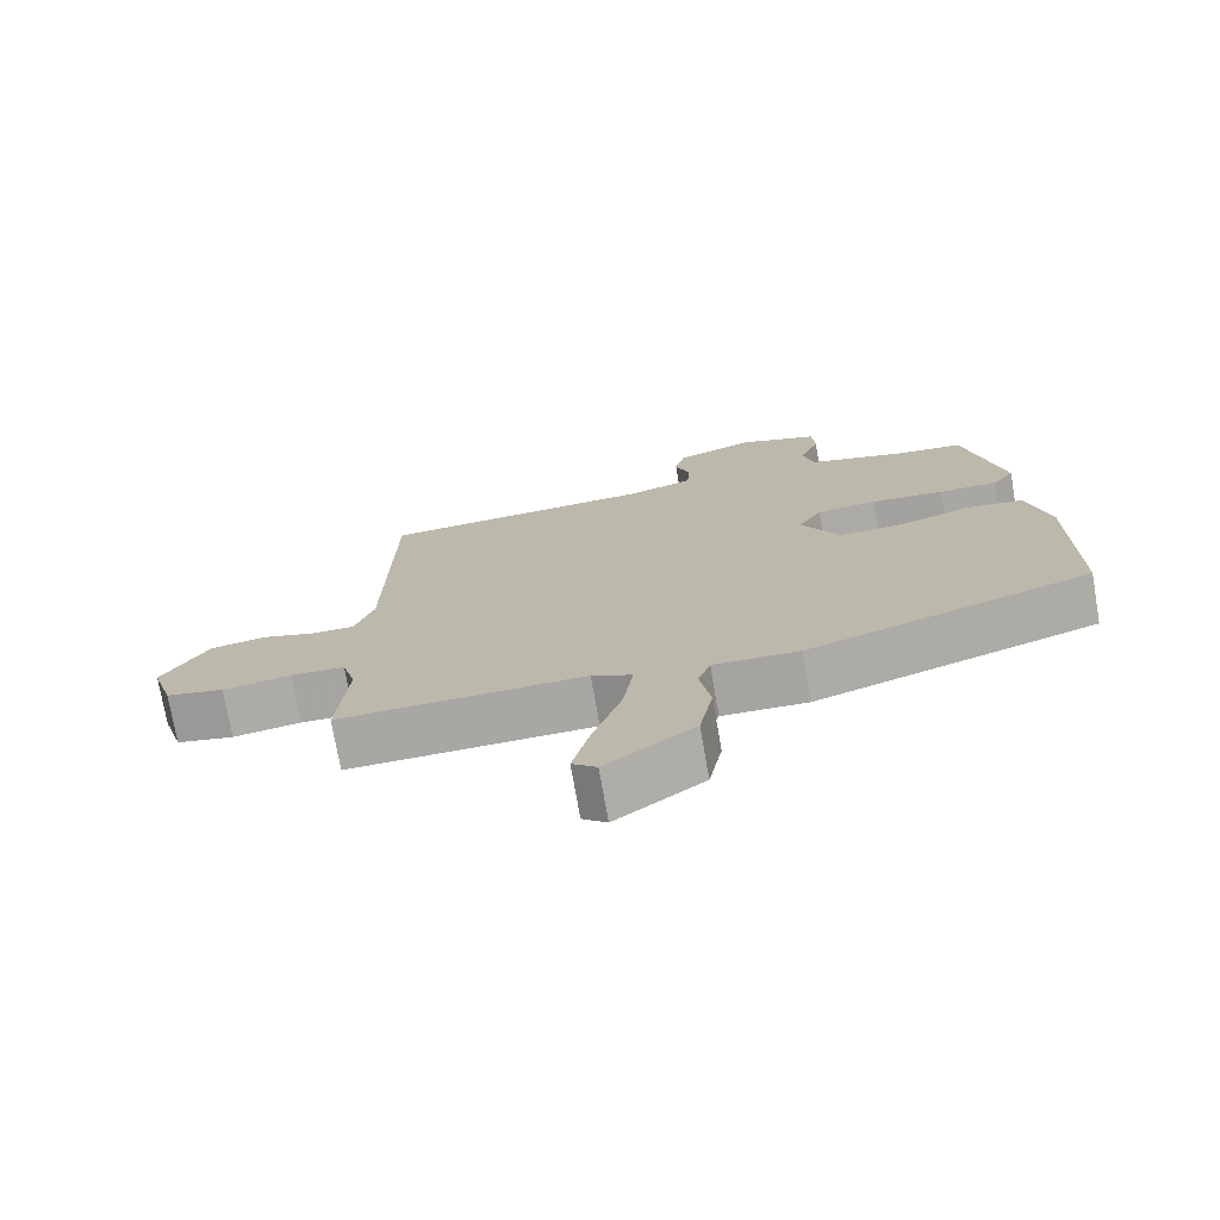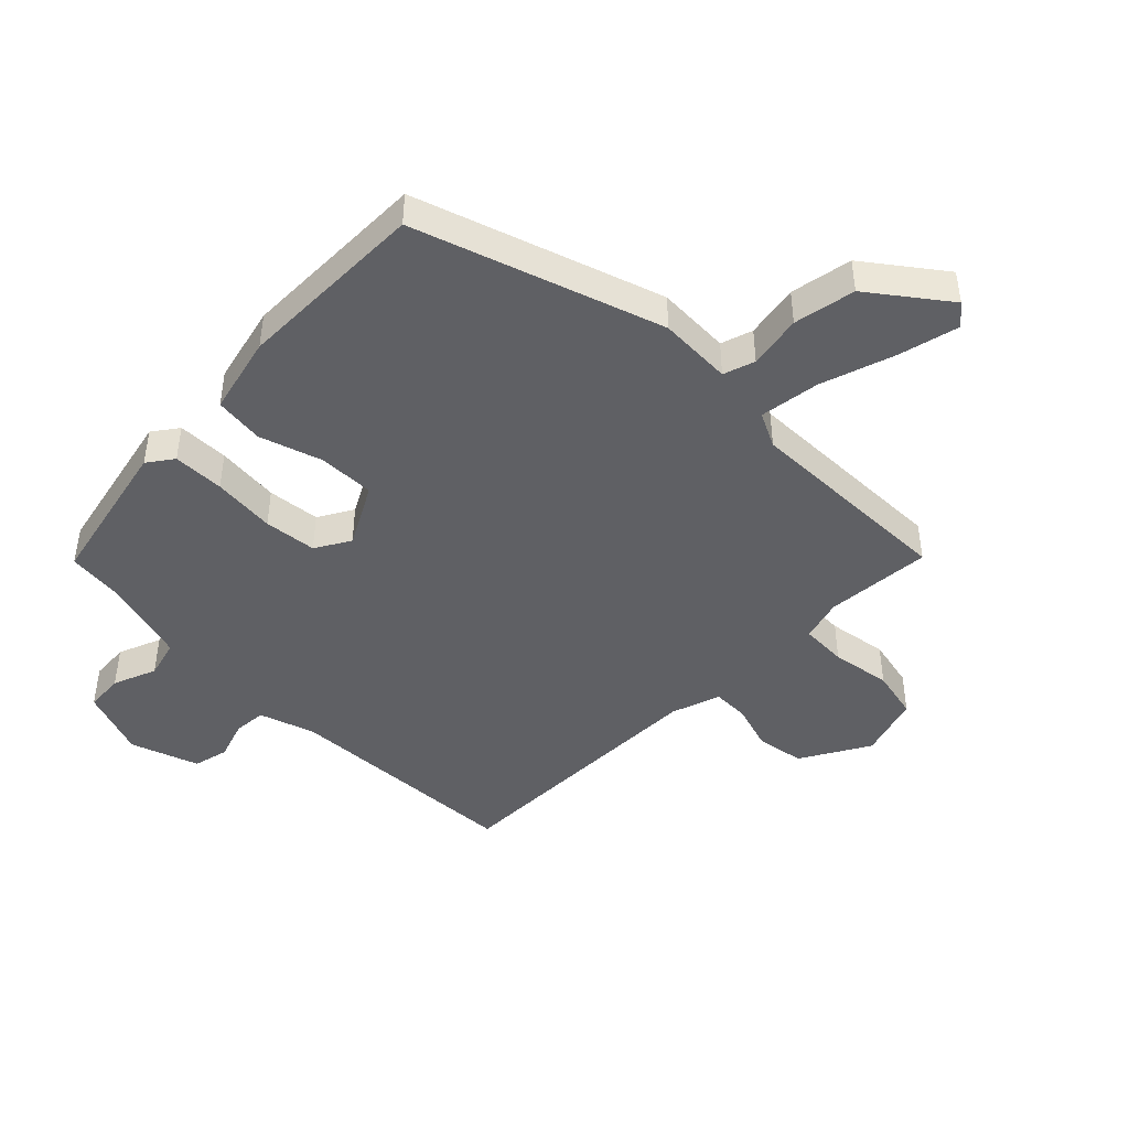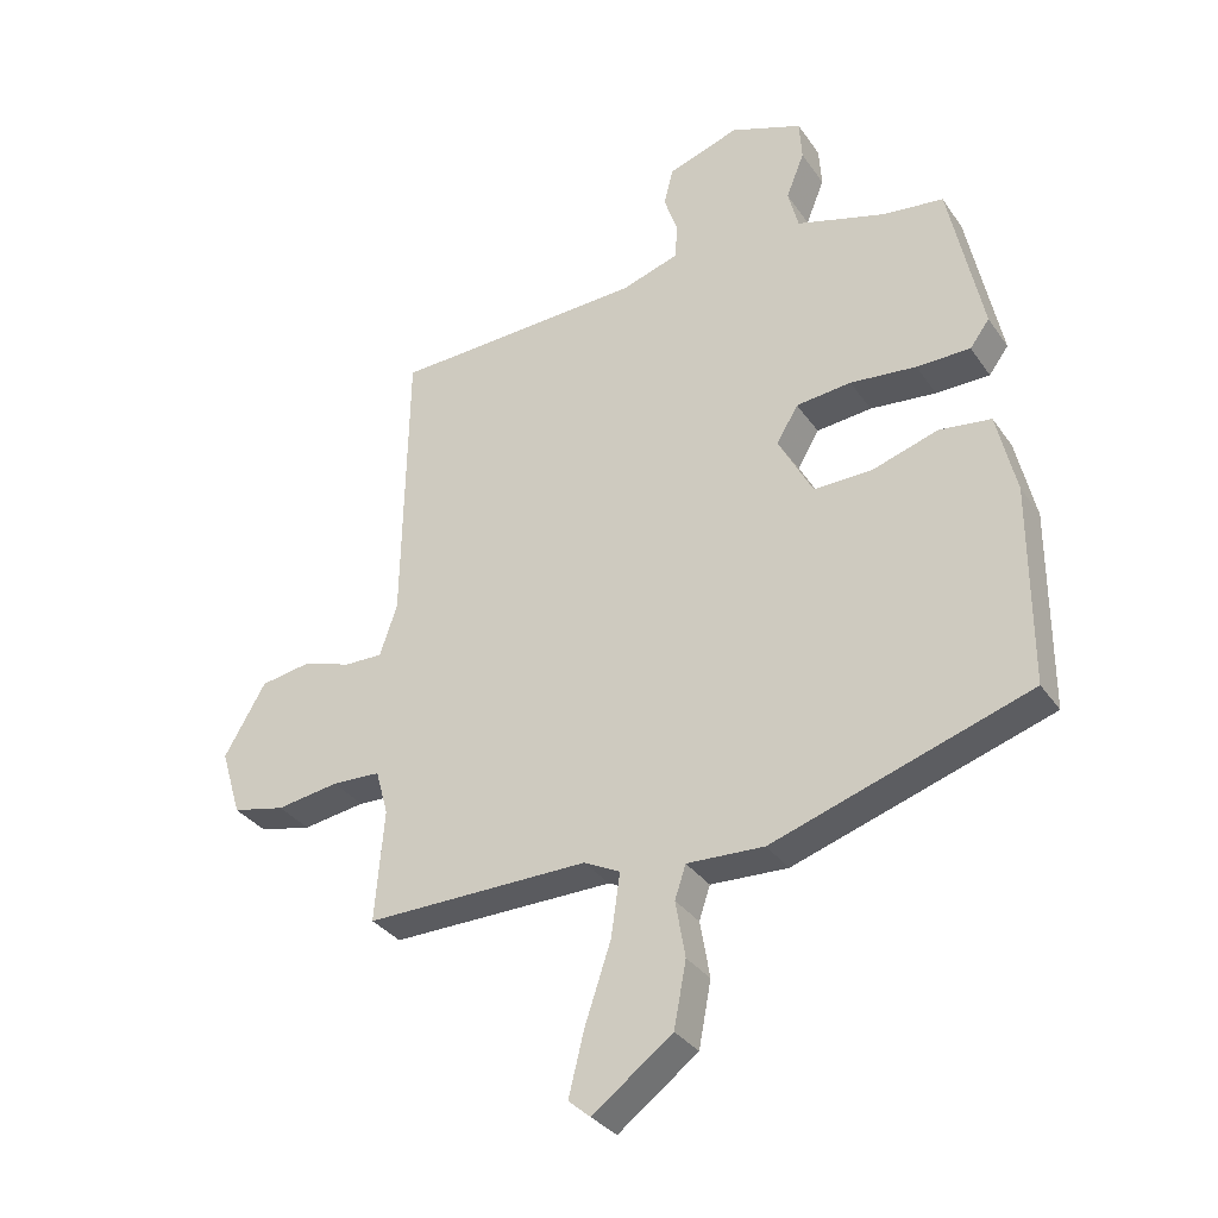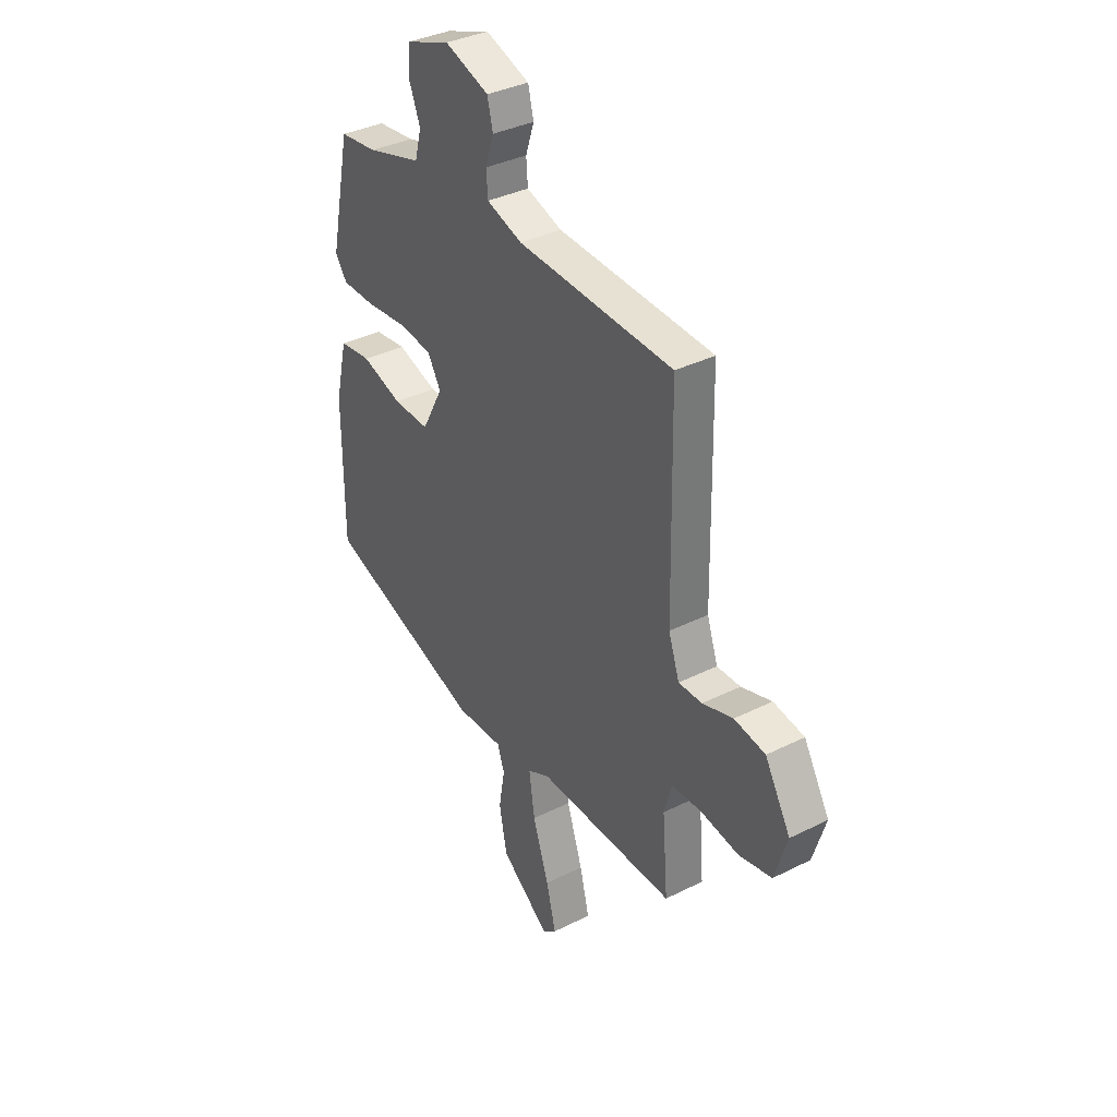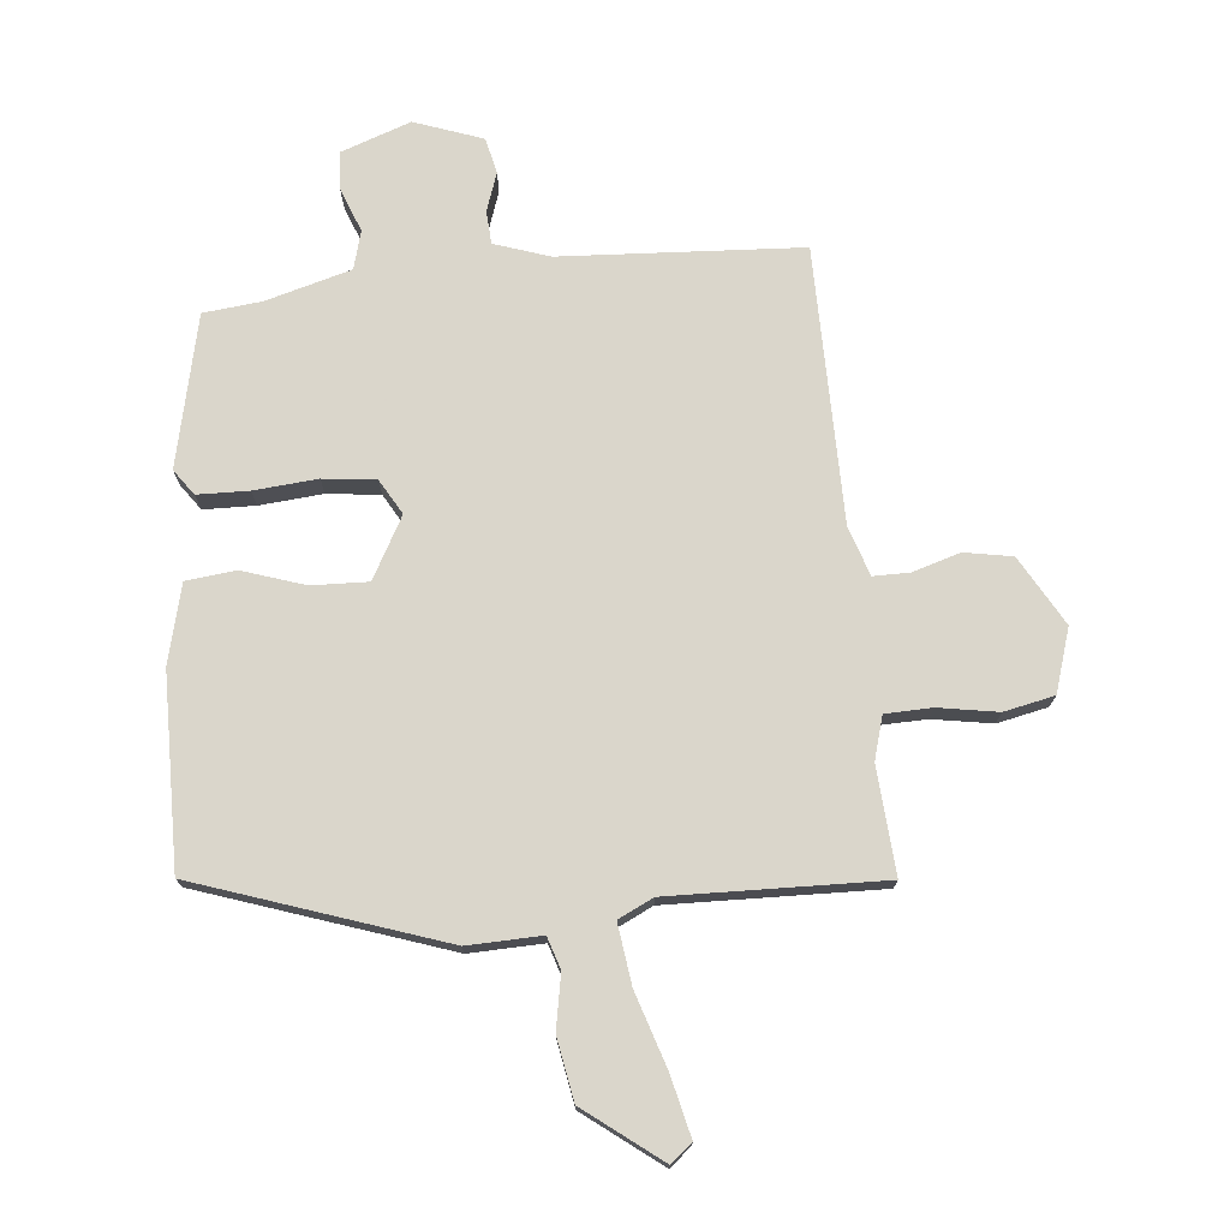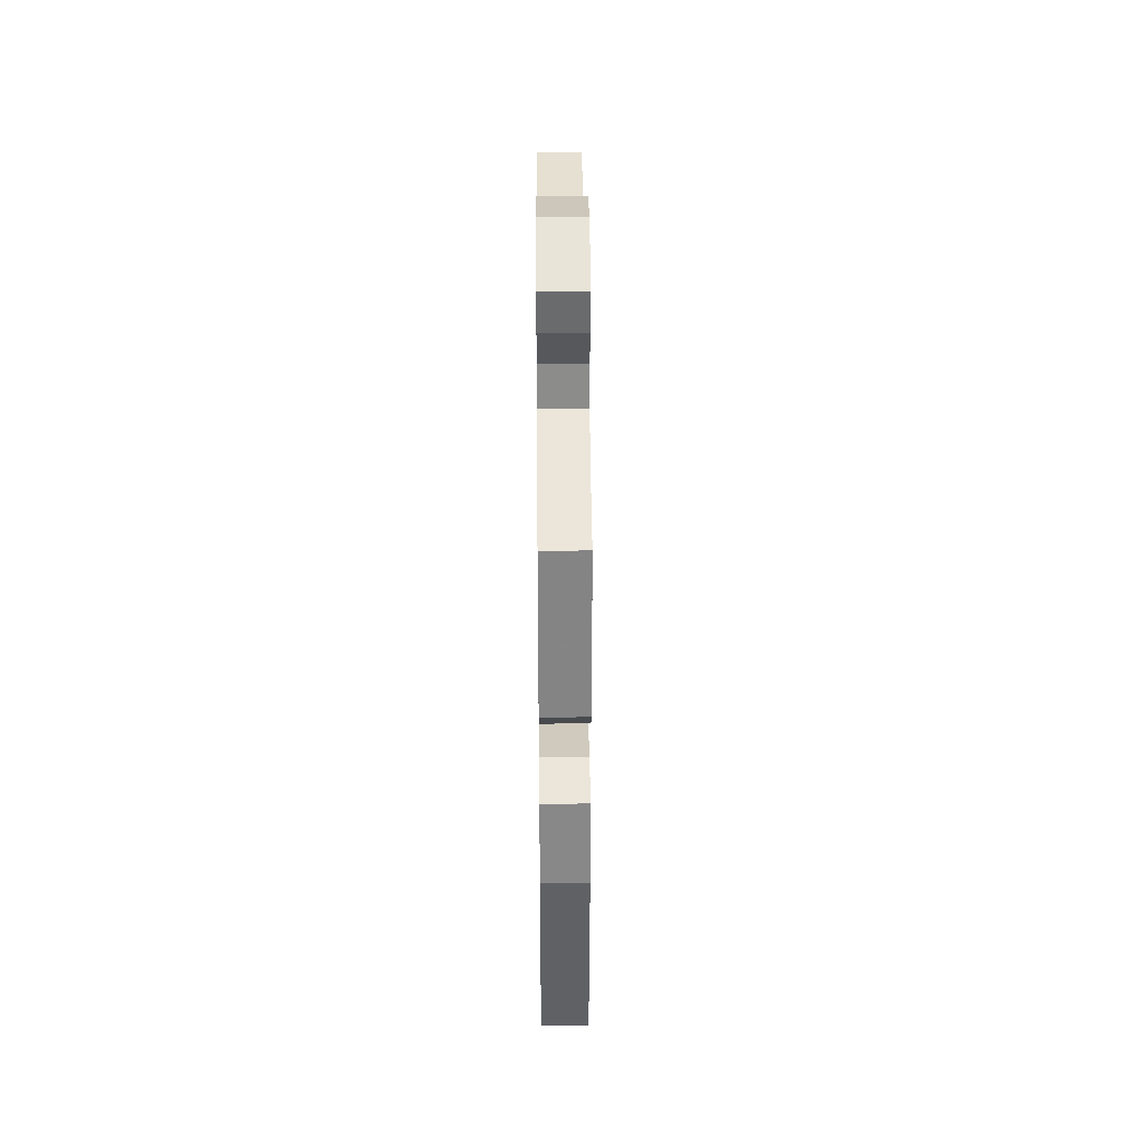
<metadata>
{"format":"obj","ext":"obj","renderer":"f3d","projection":"perspective","resolution":1024,"background":"white","views":[{"elev":-74.3,"azim":9.9,"up":"+Z"},{"elev":-45.0,"azim":135.4,"up":"+Y"},{"elev":-32.9,"azim":29.2,"up":"+Z"},{"elev":36.1,"azim":-123.3,"up":"+Z"},{"elev":74.1,"azim":175.1,"up":"+Y"},{"elev":40.5,"azim":89.5,"up":"+Z"}]}
</metadata>
<code>
v -0.485 0.07 0.505
v -0.097 0.07 0.523
v -0.008 0.07 0.552
v -0.004 0.07 0.605
v -0.025 0.07 0.668
v -0.011 0.07 0.725
v 0.099 0.07 0.763
v 0.21 0.07 0.722
v 0.214 0.07 0.66
v 0.186 0.07 0.59
v 0.202 0.07 0.528
v 0.339 0.07 0.488
v 0.433 0.07 0.477
v 0.485 0.07 0.233
v 0.455 0.07 0.192
v 0.372 0.07 0.191
v 0.27 0.07 0.201
v 0.185 0.07 0.192
v 0.152 0.07 0.136
v 0.205 0.07 0.037
v 0.296 0.07 0.039
v 0.397 0.07 0.071
v 0.477 0.07 0.061
v 0.507 0.07 -0.066
v 0.507 0.07 -0.375
v 0.111 0.07 -0.505
v -0.008 0.07 -0.5
v -0.025 0.07 -0.551
v -0.01 0.07 -0.638
v -0.029 0.07 -0.738
v -0.152 0.07 -0.83
v -0.186 0.07 -0.801
v -0.162 0.07 -0.704
v -0.122 0.07 -0.584
v -0.108 0.07 -0.487
v -0.164 0.07 -0.459
v -0.508 0.07 -0.464
v -0.494 0.07 -0.292
v -0.513 0.07 -0.223
v -0.588 0.07 -0.22
v -0.684 0.07 -0.235
v -0.765 0.07 -0.217
v -0.796 0.07 -0.115
v -0.732 0.07 -0.005
v -0.655 0.07 0.008
v -0.579 0.07 -0.016
v -0.52 0.07 -0.017
v -0.493 0.07 0.062
v -0.485 0 0.505
v -0.097 0 0.523
v -0.008 0 0.552
v -0.004 0 0.605
v -0.025 0 0.668
v -0.011 0 0.725
v 0.099 0 0.763
v 0.21 0 0.722
v 0.214 0 0.66
v 0.186 0 0.59
v 0.202 0 0.528
v 0.339 0 0.488
v 0.433 0 0.477
v 0.485 0 0.233
v 0.455 0 0.192
v 0.372 0 0.191
v 0.27 0 0.201
v 0.185 0 0.192
v 0.152 0 0.136
v 0.205 0 0.037
v 0.296 0 0.039
v 0.397 0 0.071
v 0.477 0 0.061
v 0.507 0 -0.066
v 0.507 0 -0.375
v 0.111 0 -0.505
v -0.008 0 -0.5
v -0.025 0 -0.551
v -0.01 0 -0.638
v -0.029 0 -0.738
v -0.152 0 -0.83
v -0.186 0 -0.801
v -0.162 0 -0.704
v -0.122 0 -0.584
v -0.108 0 -0.487
v -0.164 0 -0.459
v -0.508 0 -0.464
v -0.494 0 -0.292
v -0.513 0 -0.223
v -0.588 0 -0.22
v -0.684 0 -0.235
v -0.765 0 -0.217
v -0.796 0 -0.115
v -0.732 0 -0.005
v -0.655 0 0.008
v -0.579 0 -0.016
v -0.52 0 -0.017
v -0.493 0 0.062
f 43 44 45 46
f 43 46 47
f 40 41 42 43
f 39 40 43 47
f 38 39 47 48
f 36 37 38
f 35 36 38 48
f 31 32 33 34
f 31 34 35
f 28 29 30 31
f 27 28 31 35
f 21 22 23 24
f 20 21 24 25
f 14 15 16 17
f 12 13 14 17
f 11 12 17 18
f 10 11 18 19
f 8 9 10
f 7 8 10
f 4 5 6 7
f 3 4 7 10
f 2 3 10 19
f 20 25 26 27
f 20 27 35 48
f 19 20 48
f 1 2 19 48
f 94 93 92 91
f 95 94 91
f 91 90 89 88
f 95 91 88 87
f 96 95 87 86
f 86 85 84
f 96 86 84 83
f 82 81 80 79
f 83 82 79
f 79 78 77 76
f 83 79 76 75
f 72 71 70 69
f 73 72 69 68
f 65 64 63 62
f 65 62 61 60
f 66 65 60 59
f 67 66 59 58
f 58 57 56
f 58 56 55
f 55 54 53 52
f 58 55 52 51
f 67 58 51 50
f 75 74 73 68
f 96 83 75 68
f 96 68 67
f 96 67 50 49
f 1 49 50 2
f 2 50 51 3
f 3 51 52 4
f 4 52 53 5
f 5 53 54 6
f 6 54 55 7
f 7 55 56 8
f 8 56 57 9
f 9 57 58 10
f 10 58 59 11
f 11 59 60 12
f 12 60 61 13
f 13 61 62 14
f 14 62 63 15
f 15 63 64 16
f 16 64 65 17
f 17 65 66 18
f 18 66 67 19
f 19 67 68 20
f 20 68 69 21
f 21 69 70 22
f 22 70 71 23
f 23 71 72 24
f 24 72 73 25
f 25 73 74 26
f 26 74 75 27
f 27 75 76 28
f 28 76 77 29
f 29 77 78 30
f 30 78 79 31
f 31 79 80 32
f 32 80 81 33
f 33 81 82 34
f 34 82 83 35
f 35 83 84 36
f 36 84 85 37
f 37 85 86 38
f 38 86 87 39
f 39 87 88 40
f 40 88 89 41
f 41 89 90 42
f 42 90 91 43
f 43 91 92 44
f 44 92 93 45
f 45 93 94 46
f 46 94 95 47
f 47 95 96 48
f 48 96 49 1

</code>
